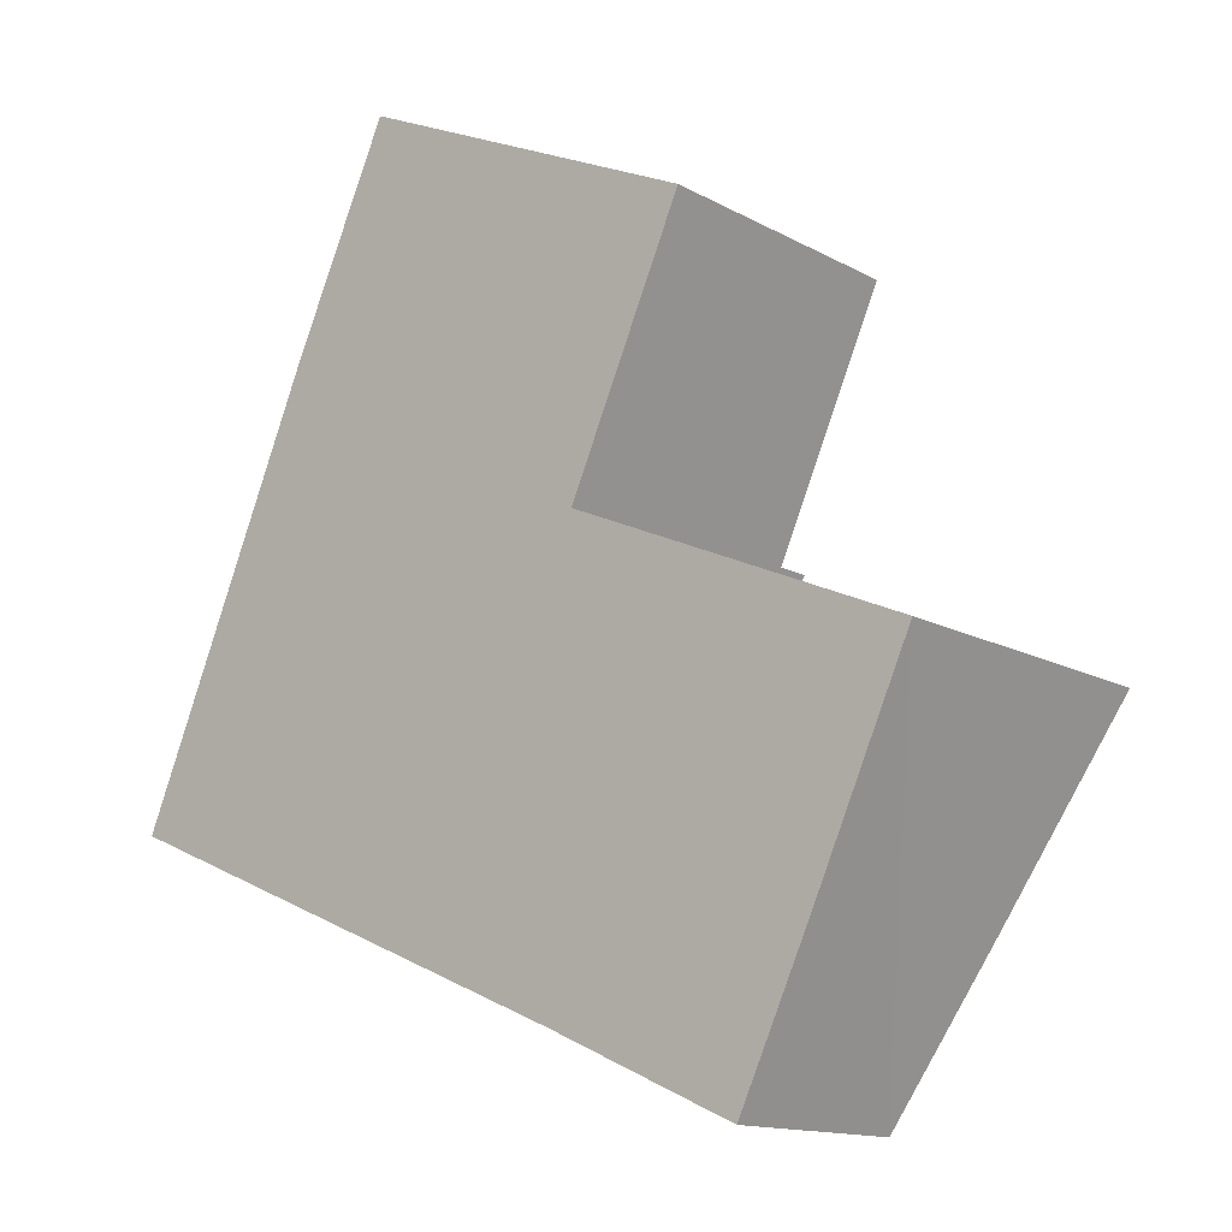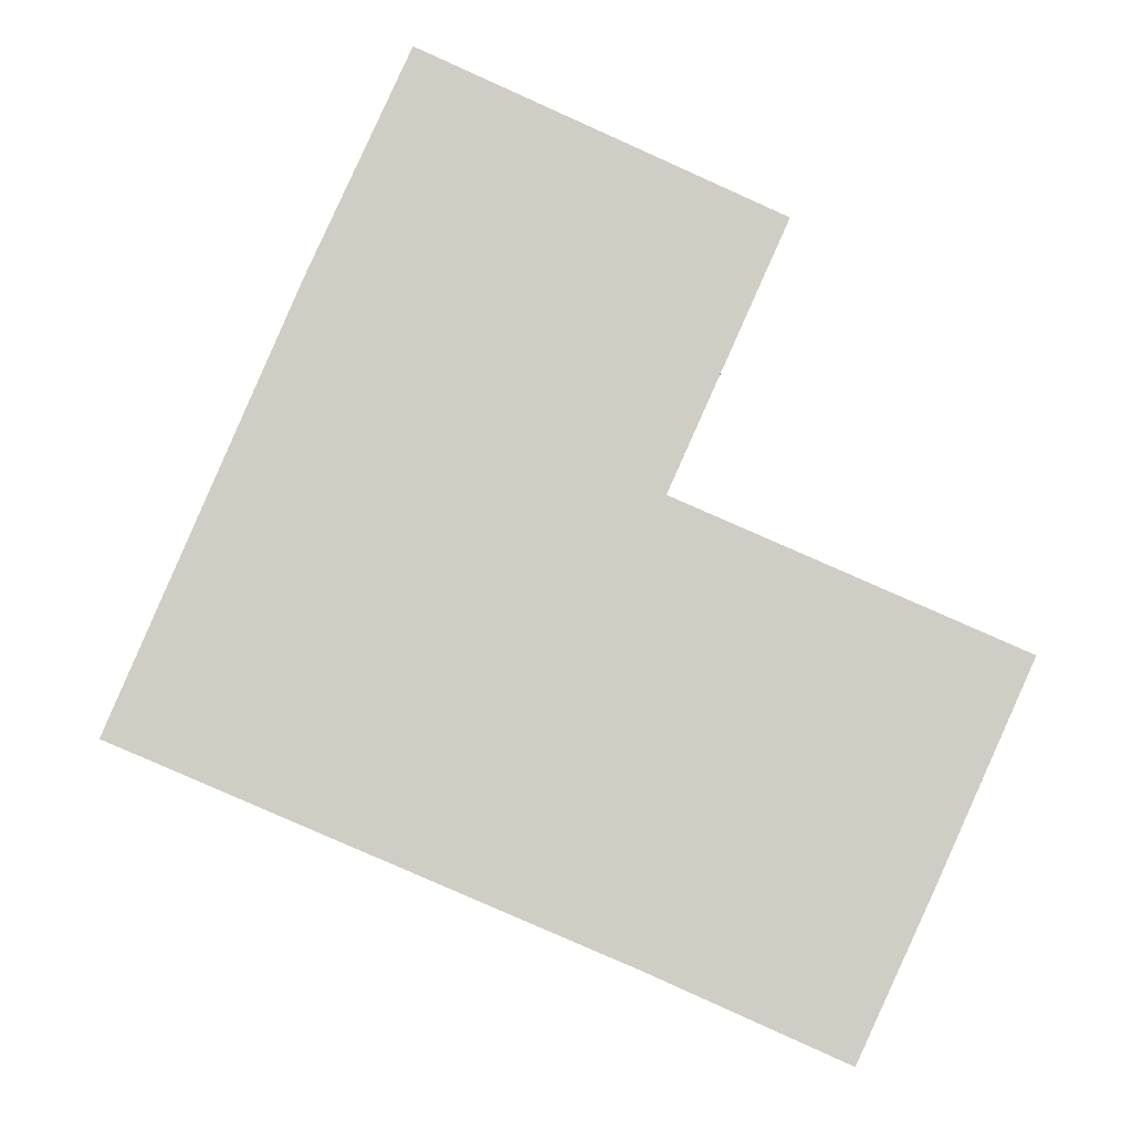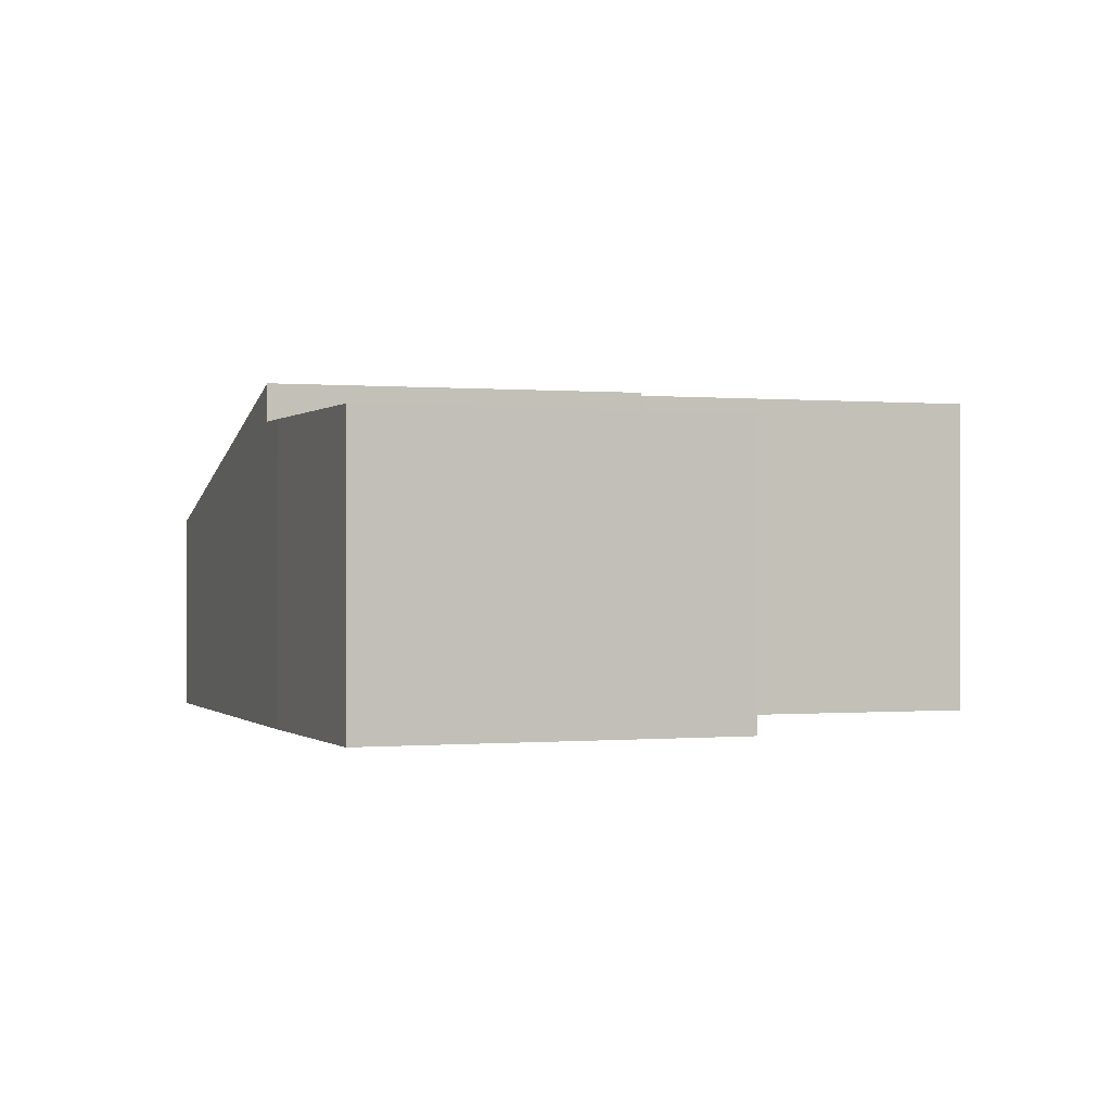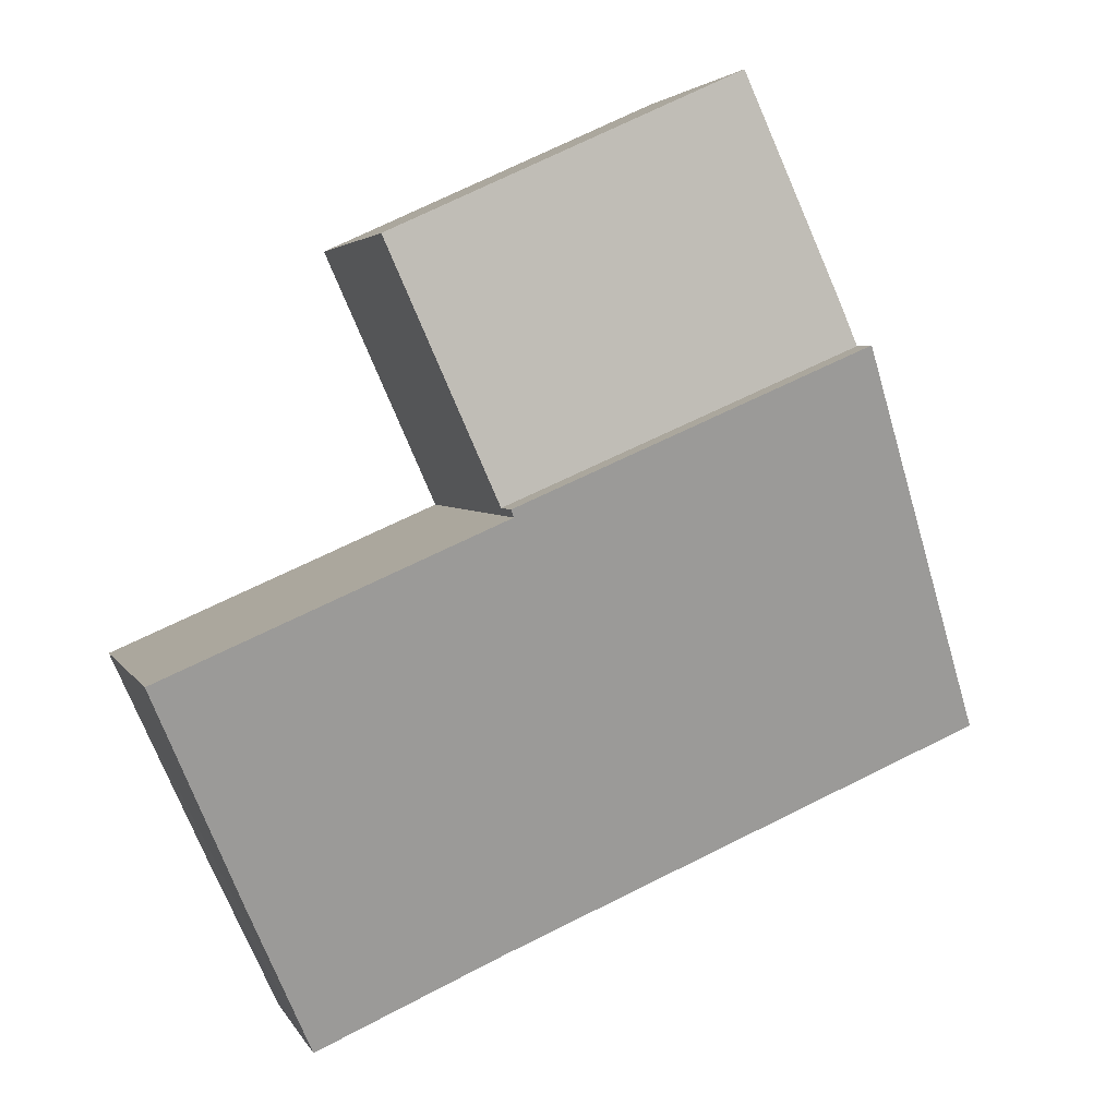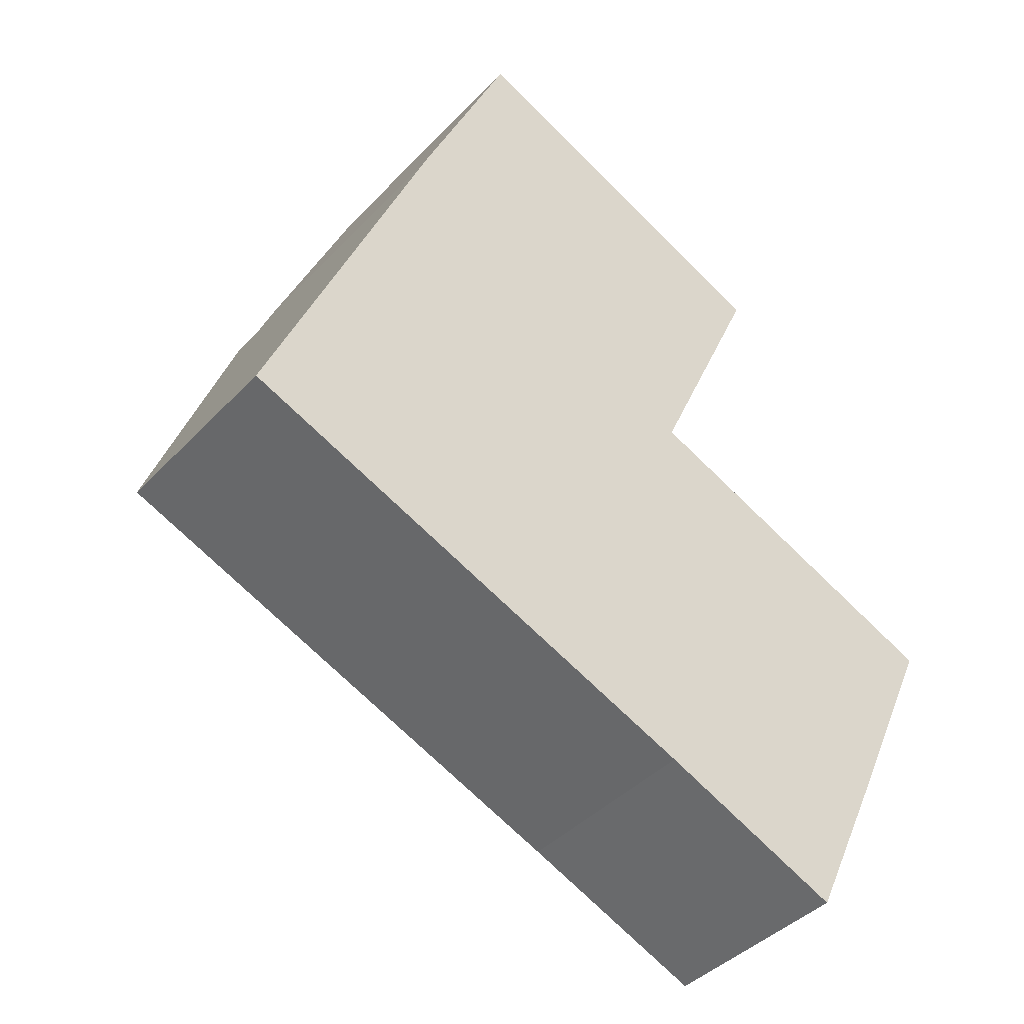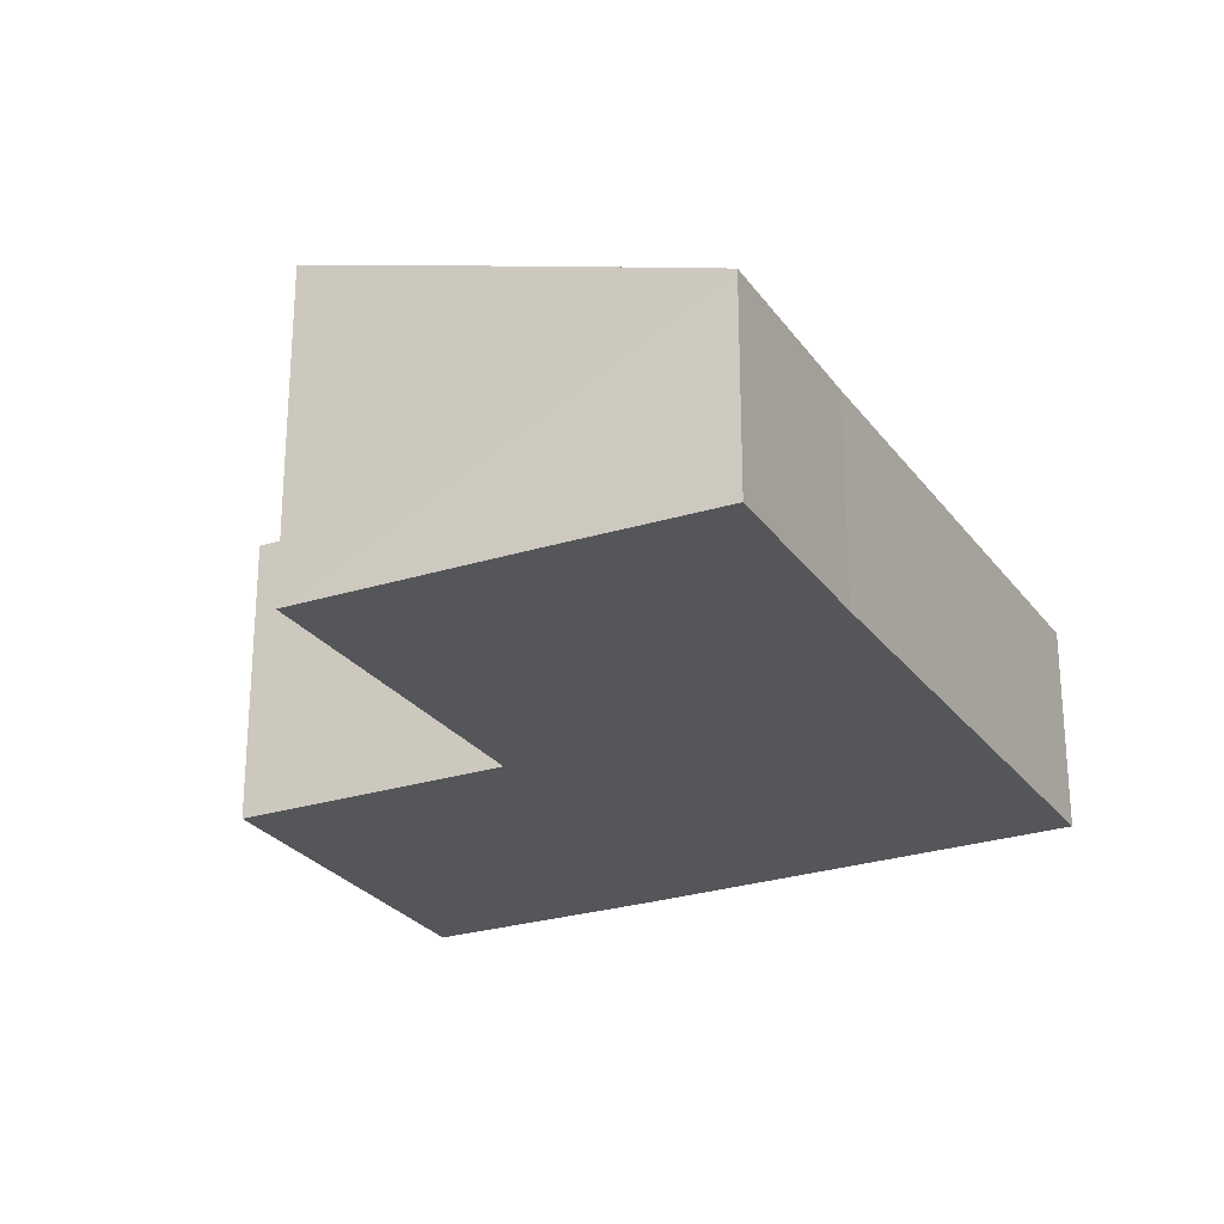
<metadata>
{"format":"obj","ext":"obj","renderer":"f3d","projection":"perspective","resolution":1024,"background":"white","views":[{"elev":-13.9,"azim":39.6,"up":"+Z"},{"elev":-6.1,"azim":-1.6,"up":"+Z"},{"elev":-0.2,"azim":3.8,"up":"+Y"},{"elev":3.4,"azim":164.5,"up":"+Z"},{"elev":-40.7,"azim":-38.4,"up":"+Z"},{"elev":-25.9,"azim":141.0,"up":"+Y"}]}
</metadata>
<code>
v  2.052 4.163 4.856
v  4.535 2.595 -1.926
v  0 2.588 1.585e-16
v  6.209 2.598 -2.637
v  6.489 4.132 2.832
v  6.531 4.163 2.927
v  8.607 2.588 -3.708
v  9.527 3.236 -1.741
v  6.574 4.132 2.795
v  10.76 4.128 0.976
v  6.489 -1.734e-16 2.832
v  10.76 -5.976e-17 0.976
v  6.574 -1.711e-16 2.795
v  2.052 -2.973e-16 4.856
v  6.531 -1.792e-16 2.927
v  9.527 1.066e-16 -1.741
v  8.607 2.271e-16 -3.708
v  6.209 1.615e-16 -2.637
v  4.535 1.179e-16 -1.926
v  0 0 0
v  6.531 3.696 2.927
v  3.521 3.696 8.151
v  7.955 3.696 6.121
v  2.052 3.696 4.856
v  2.267 3.696 5.366
v  2.267 -3.286e-16 5.366
v  3.521 -4.991e-16 8.151
v  7.955 -3.748e-16 6.121
g defaultobject
f 1 2 3
f 2 1 4
f 4 1 5
f 5 1 6
f 4 5 7
f 5 8 7
f 8 5 9
f 8 9 10
f 11 9 5
f 9 11 10
f 10 11 12
f 12 11 13
f 14 6 1
f 6 14 15
f 12 8 10
f 8 12 7
f 7 12 16
f 7 16 17
f 15 5 6
f 5 15 11
f 7 18 4
f 18 7 17
f 18 2 4
f 2 18 3
f 3 18 19
f 3 19 20
f 3 14 1
f 14 3 20
f 16 18 17
f 18 16 12
f 18 12 19
f 19 12 13
f 19 13 20
f 20 13 11
f 20 11 15
f 20 15 14
f 21 22 23
f 22 21 24
f 22 24 25
f 14 25 24
f 25 14 26
f 26 22 25
f 22 26 27
f 27 23 22
f 23 27 28
f 28 21 23
f 21 28 15
f 15 24 21
f 24 15 14
f 26 28 27
f 28 26 14
f 28 14 15

</code>
